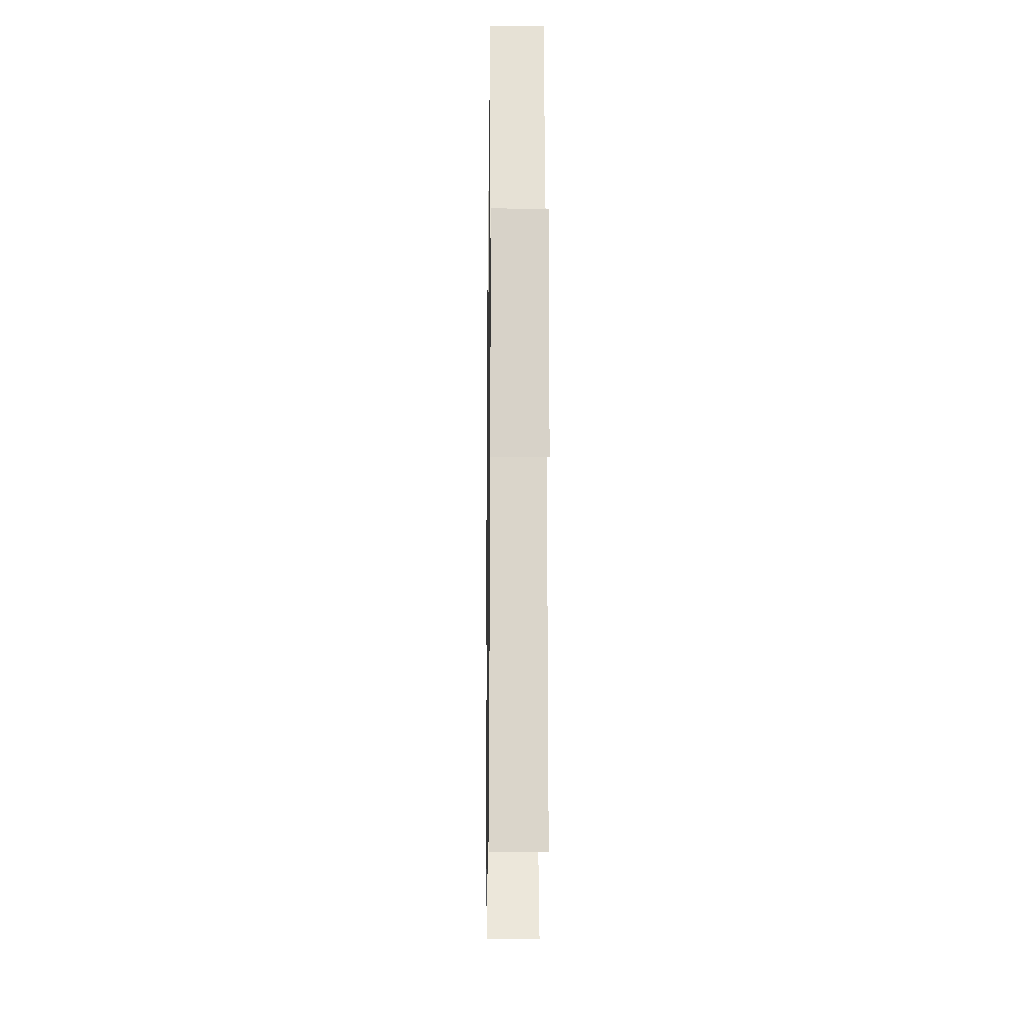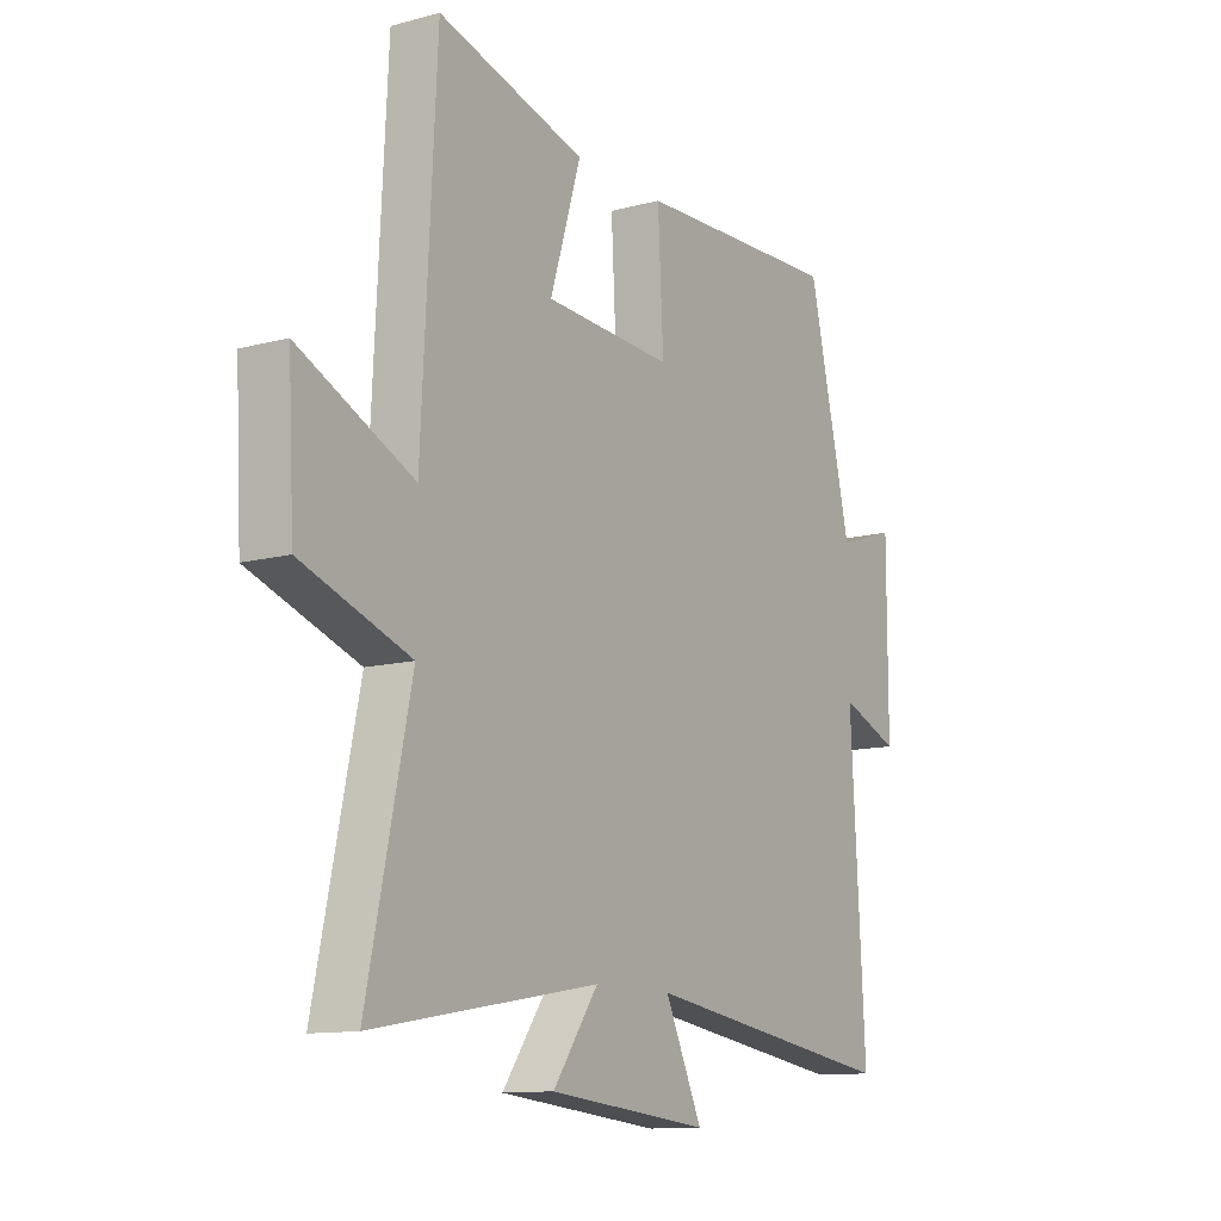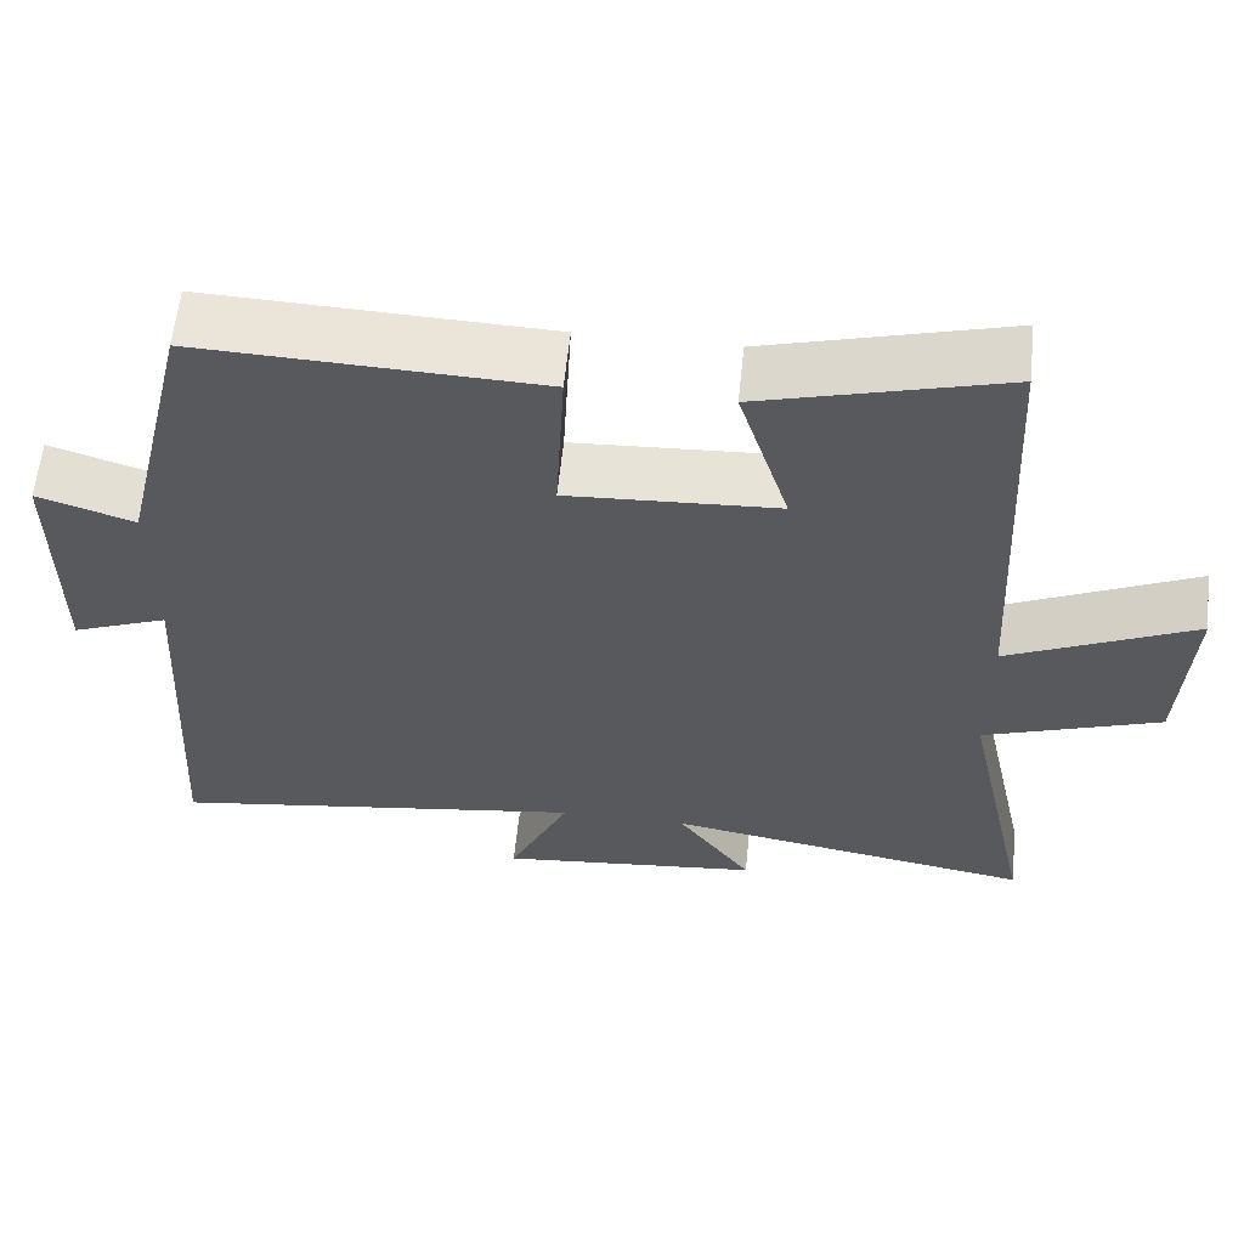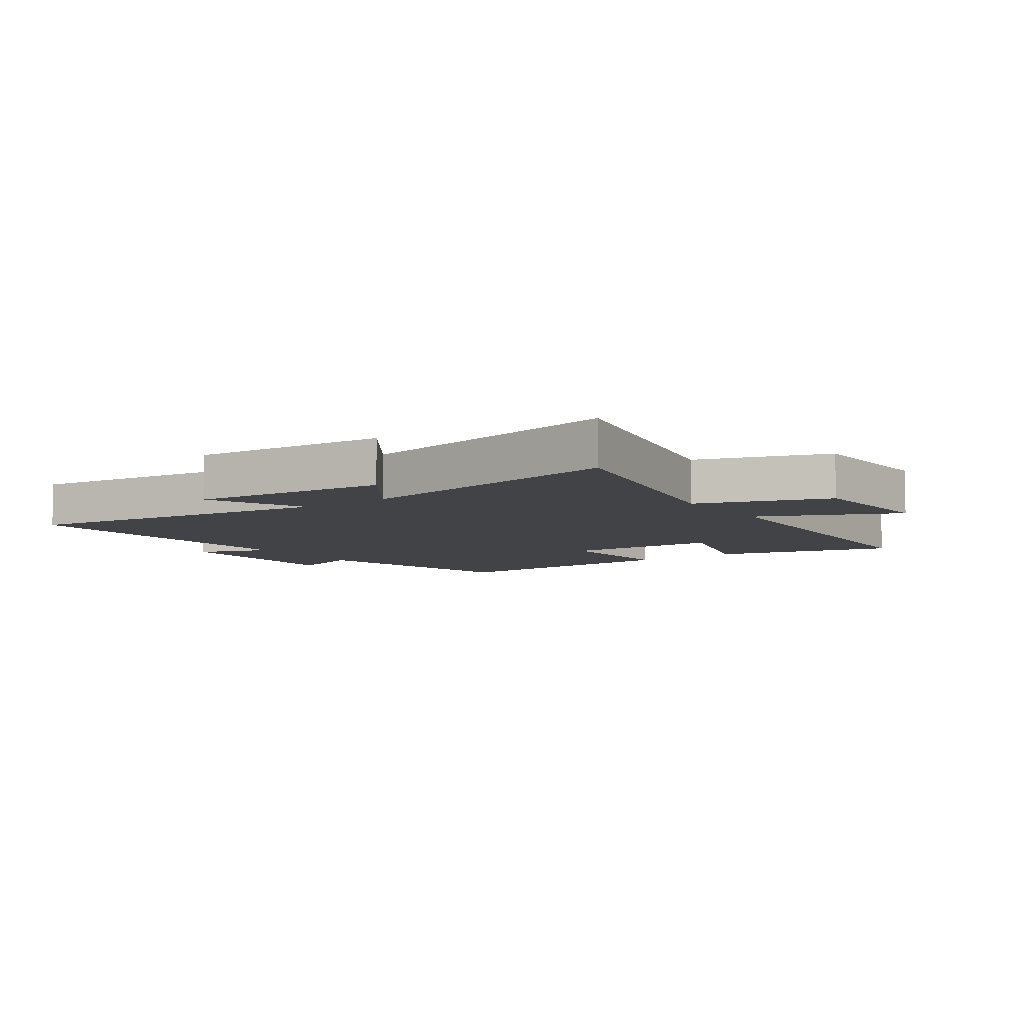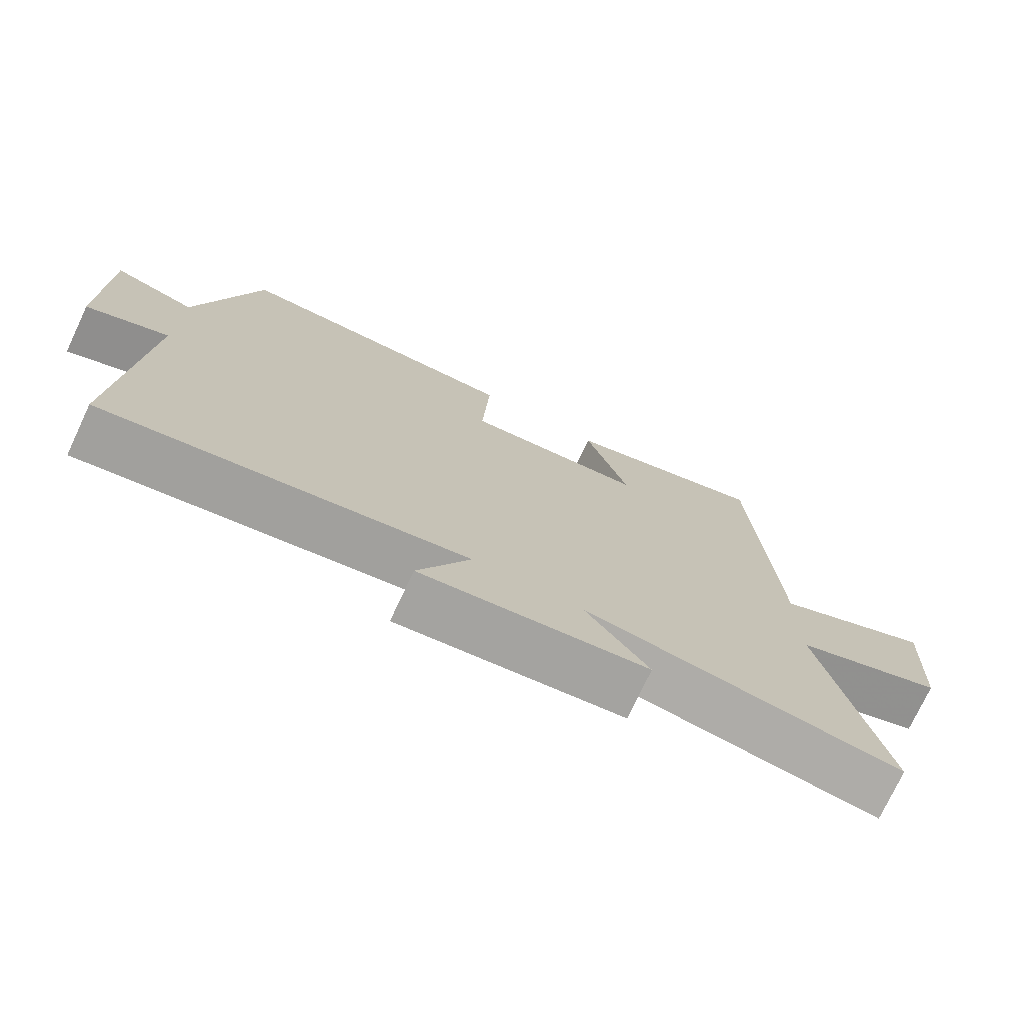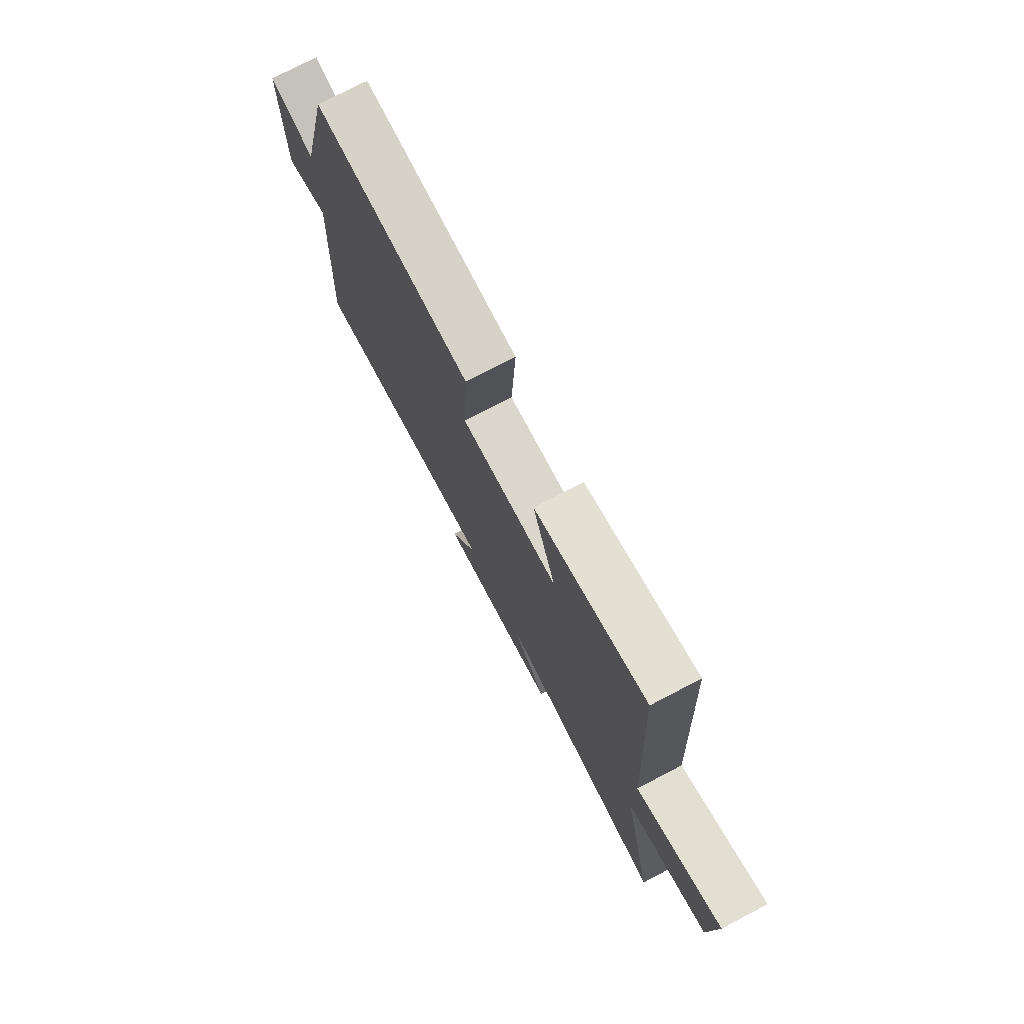
<metadata>
{"format":"obj","ext":"obj","renderer":"f3d","projection":"perspective","resolution":1024,"background":"white","views":[{"elev":-12.3,"azim":89.2,"up":"+Z"},{"elev":-11.9,"azim":-57.4,"up":"+Z"},{"elev":60.1,"azim":-174.1,"up":"+Z"},{"elev":-7.4,"azim":-144.5,"up":"+Y"},{"elev":-74.9,"azim":154.8,"up":"+Z"},{"elev":76.2,"azim":-117.5,"up":"+Z"}]}
</metadata>
<code>
v -0.471 0.07 0.581
v -0.179 0.07 0.5
v -0.24 0.07 0.303
v 0.014 0.07 0.289
v 0.003 0.07 0.5
v 0.414 0.07 0.515
v 0.5 0.07 0.152
v 0.617 0.07 0.19
v 0.617 0.07 -0.118
v 0.5 0.07 -0.072
v 0.529 0.07 -0.575
v 0.018 0.07 -0.5
v 0.092 0.07 -0.658
v -0.228 0.07 -0.626
v -0.138 0.07 -0.5
v -0.586 0.07 -0.578
v -0.5 0.07 -0.177
v -0.714 0.07 -0.101
v -0.726 0.07 0.127
v -0.5 0.07 0.021
v -0.471 0 0.581
v -0.179 0 0.5
v -0.24 0 0.303
v 0.014 0 0.289
v 0.003 0 0.5
v 0.414 0 0.515
v 0.5 0 0.152
v 0.617 0 0.19
v 0.617 0 -0.118
v 0.5 0 -0.072
v 0.529 0 -0.575
v 0.018 0 -0.5
v 0.092 0 -0.658
v -0.228 0 -0.626
v -0.138 0 -0.5
v -0.586 0 -0.578
v -0.5 0 -0.177
v -0.714 0 -0.101
v -0.726 0 0.127
v -0.5 0 0.021
f 17 18 19 20
f 1 2 3
f 20 1 3
f 17 20 3
f 17 3 4
f 16 17 4
f 15 16 4
f 12 13 14 15
f 12 15 4
f 10 11 12 4
f 7 8 9 10
f 6 7 10
f 5 6 10
f 4 5 10
f 40 39 38 37
f 23 22 21
f 23 21 40
f 23 40 37
f 24 23 37
f 24 37 36
f 24 36 35
f 35 34 33 32
f 24 35 32
f 24 32 31 30
f 30 29 28 27
f 30 27 26
f 30 26 25
f 30 25 24
f 1 21 22 2
f 2 22 23 3
f 3 23 24 4
f 4 24 25 5
f 5 25 26 6
f 6 26 27 7
f 7 27 28 8
f 8 28 29 9
f 9 29 30 10
f 10 30 31 11
f 11 31 32 12
f 12 32 33 13
f 13 33 34 14
f 14 34 35 15
f 15 35 36 16
f 16 36 37 17
f 17 37 38 18
f 18 38 39 19
f 19 39 40 20
f 20 40 21 1

</code>
